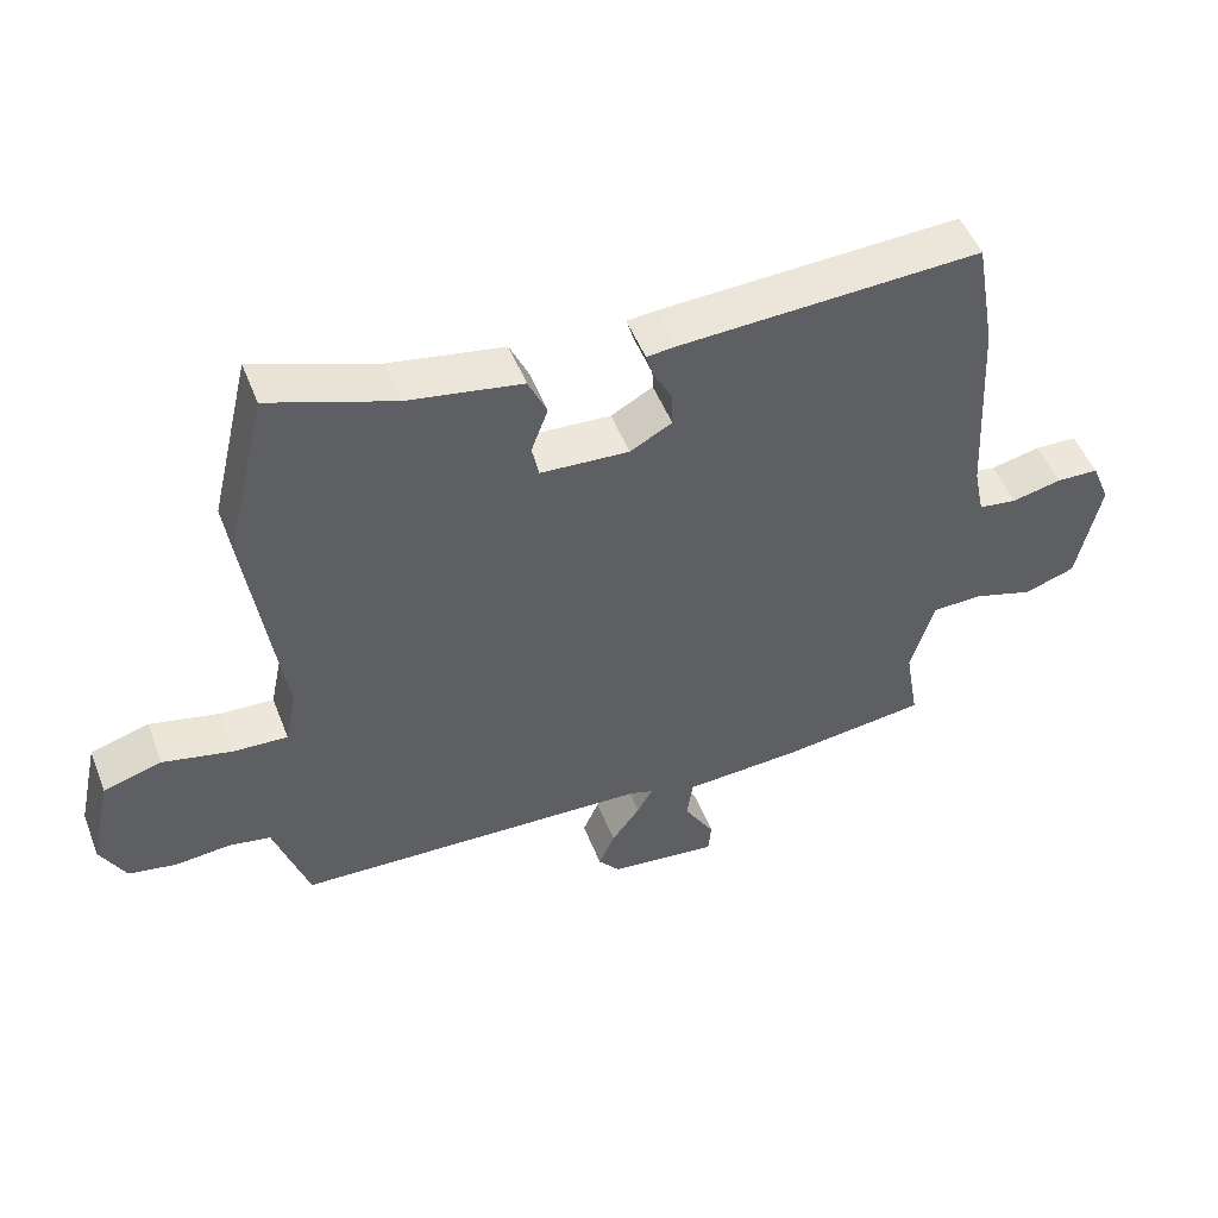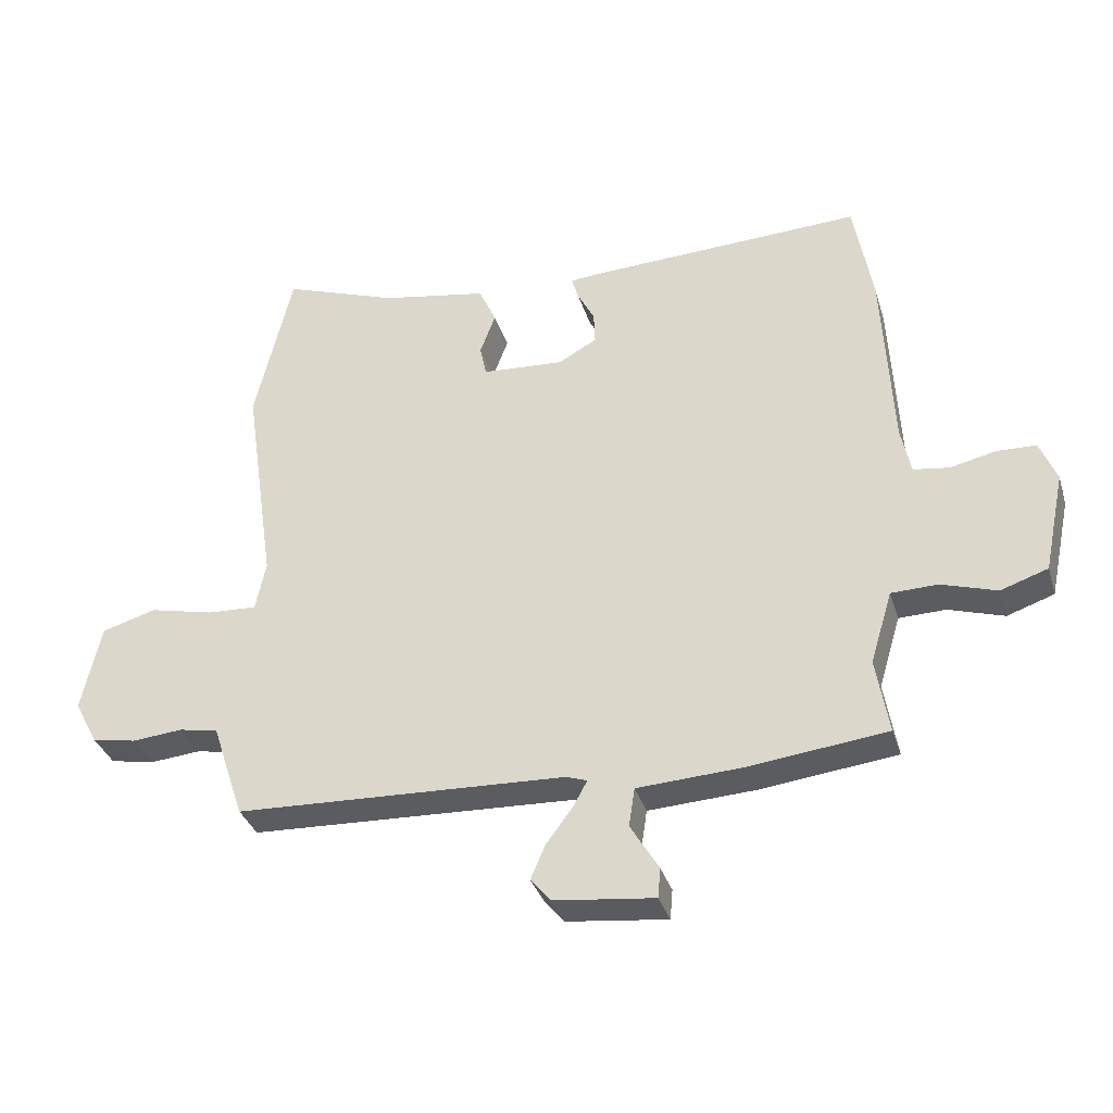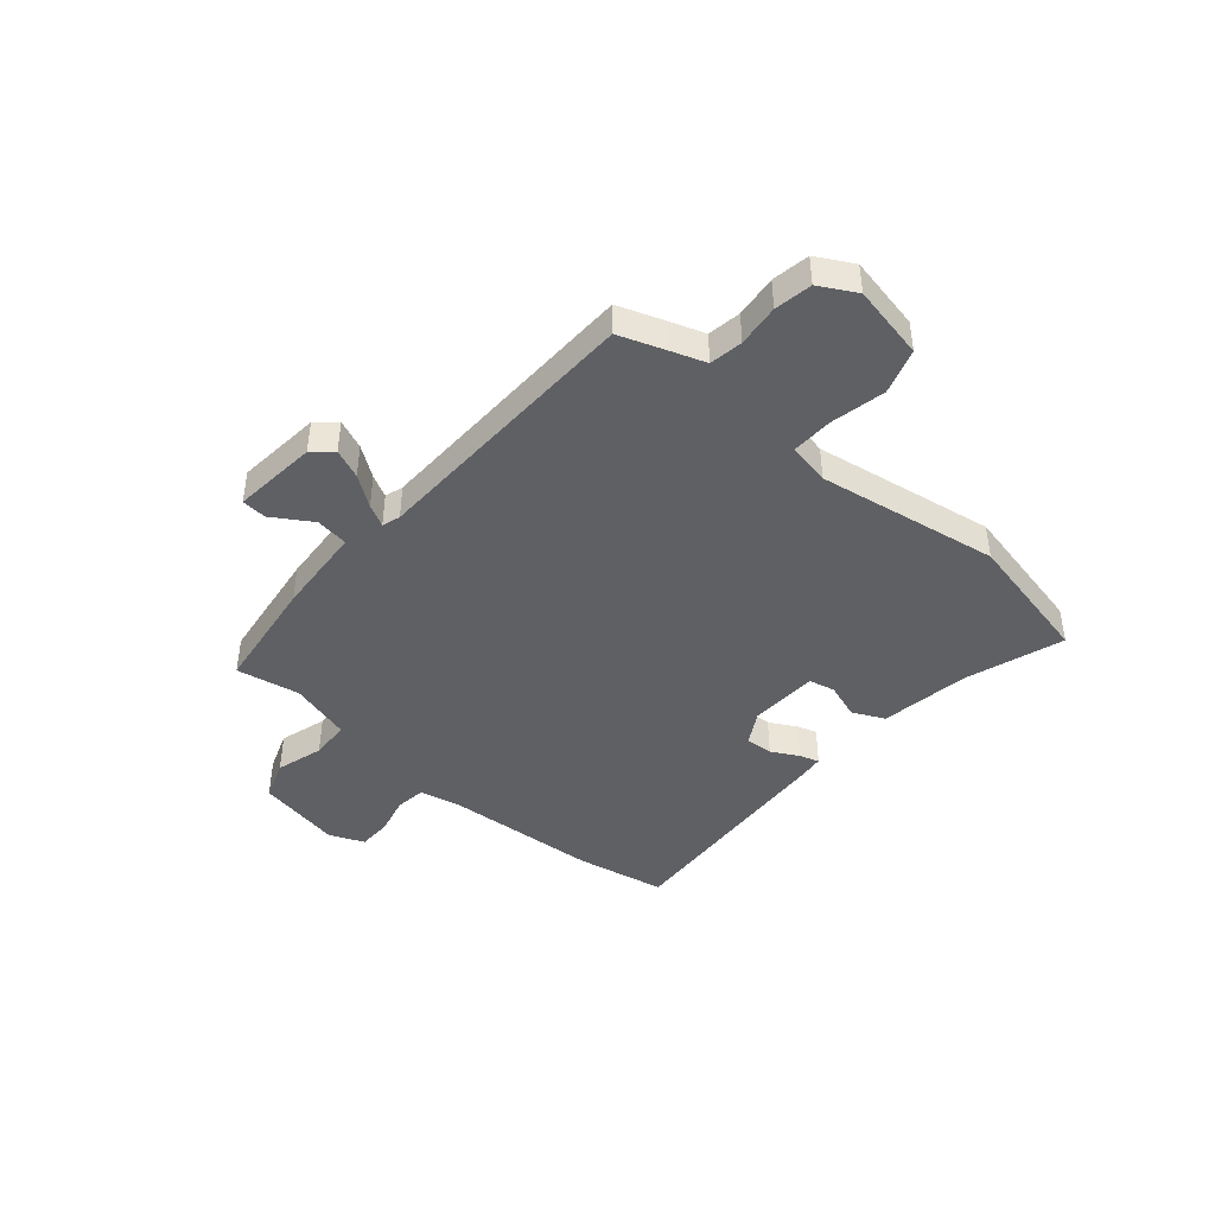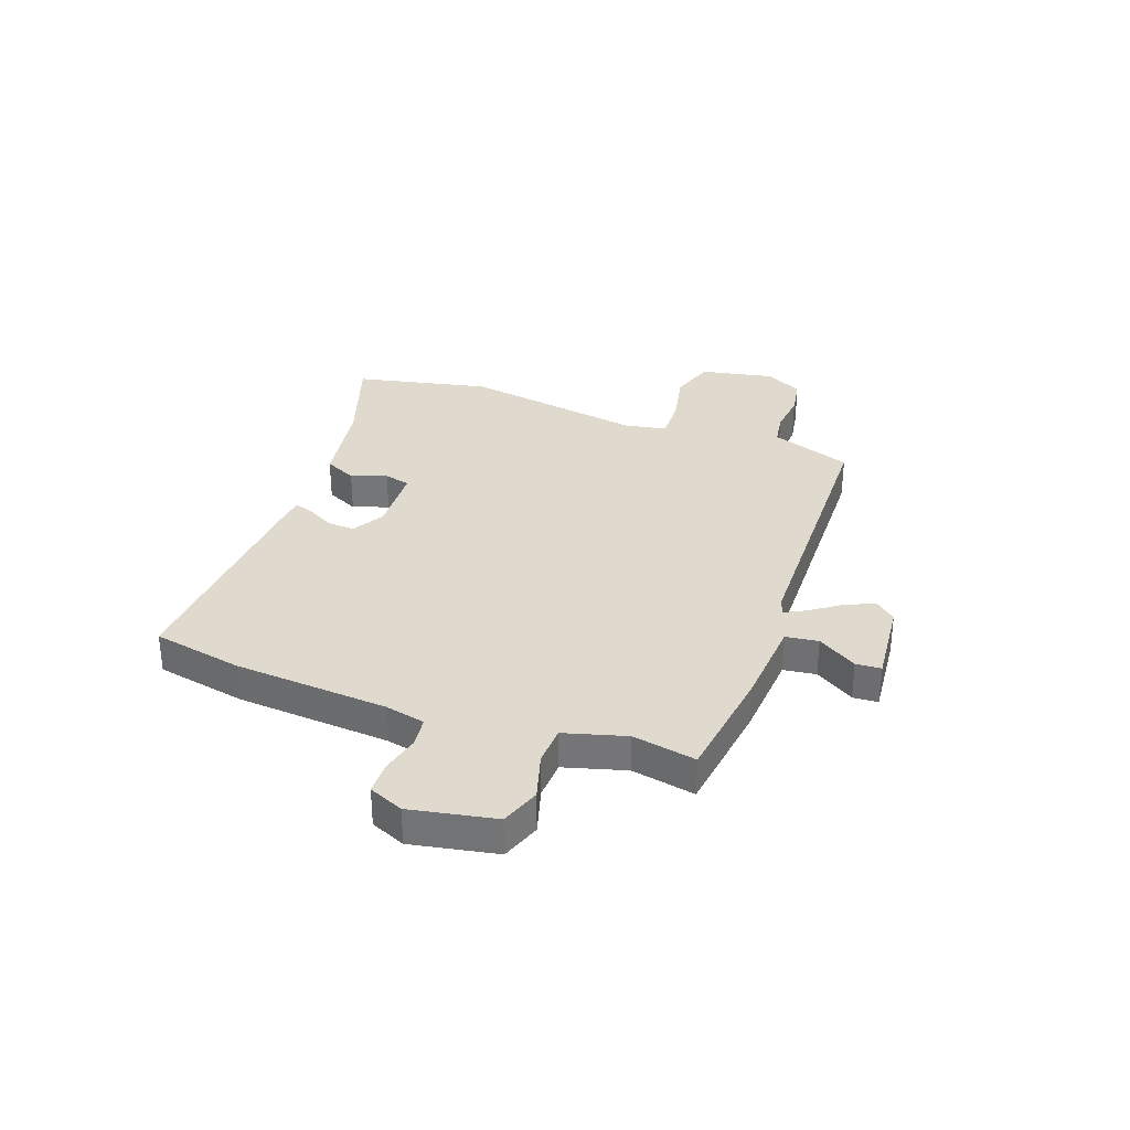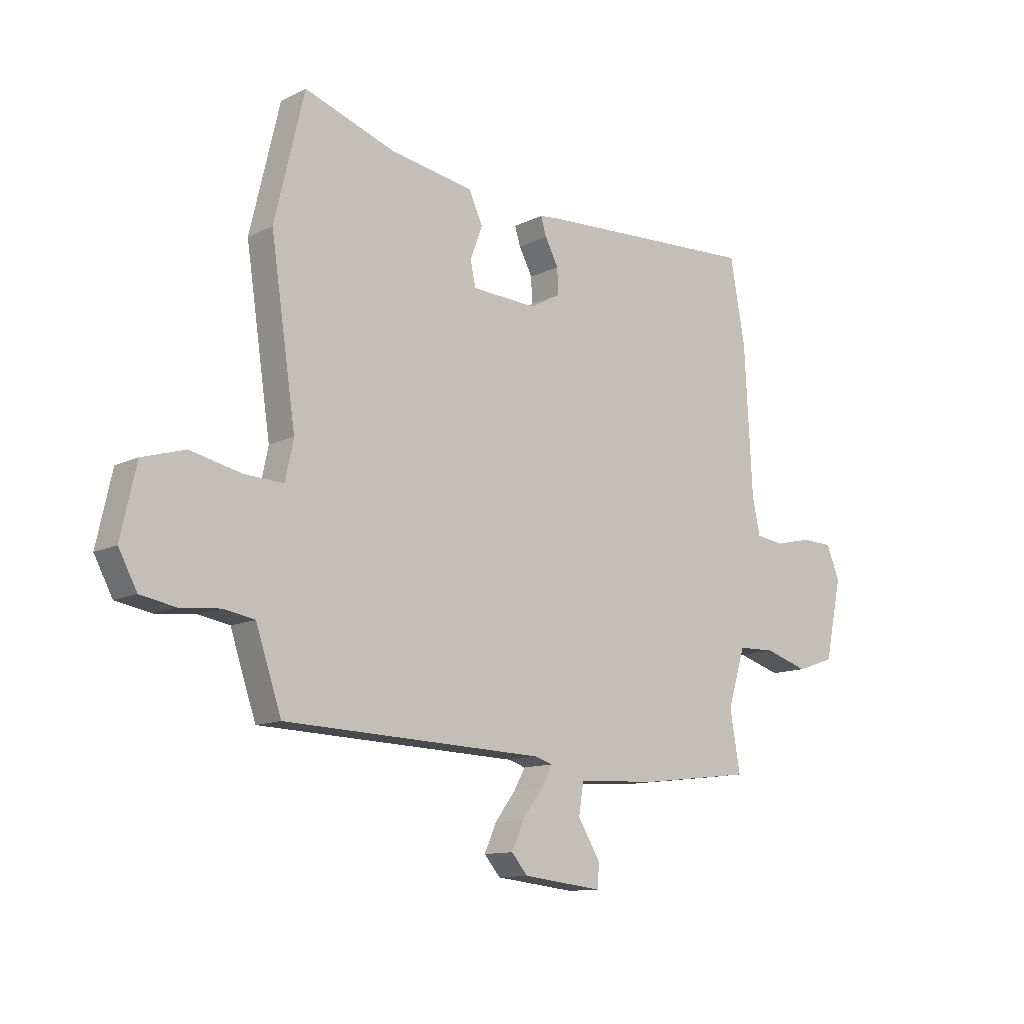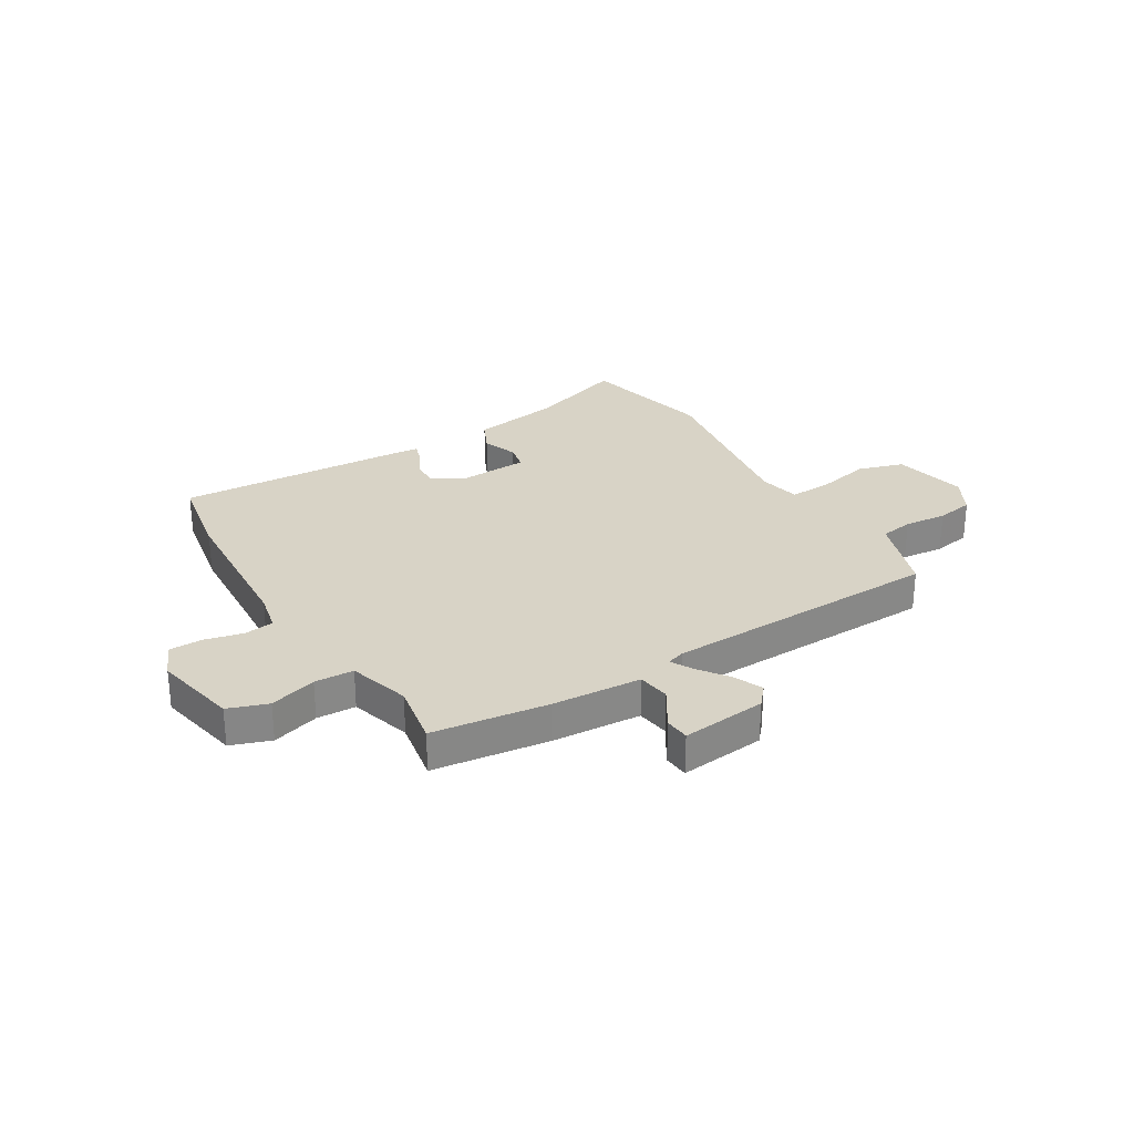
<metadata>
{"format":"obj","ext":"obj","renderer":"f3d","projection":"perspective","resolution":1024,"background":"white","views":[{"elev":50.4,"azim":-21.0,"up":"+Z"},{"elev":-34.4,"azim":16.3,"up":"+Z"},{"elev":-43.8,"azim":-129.7,"up":"+Y"},{"elev":32.9,"azim":111.0,"up":"+Y"},{"elev":-11.8,"azim":-40.2,"up":"+Z"},{"elev":28.2,"azim":149.3,"up":"+Y"}]}
</metadata>
<code>
v -0.536 0.07 0.347
v -0.478 0.07 0.593
v -0.3 0.07 0.53
v -0.136 0.07 0.501
v -0.109 0.07 0.442
v -0.133 0.07 0.377
v -0.123 0.07 0.329
v 0.004 0.07 0.321
v 0.064 0.07 0.354
v 0.062 0.07 0.404
v 0.036 0.07 0.454
v 0.025 0.07 0.49
v 0.068 0.07 0.494
v 0.498 0.07 0.513
v 0.527 0.07 0.347
v 0.542 0.07 0.062
v 0.557 0.07 -0.011
v 0.612 0.07 -0.019
v 0.683 0.07 -0.003
v 0.744 0.07 -0.005
v 0.77 0.07 -0.069
v 0.737 0.07 -0.225
v 0.664 0.07 -0.25
v 0.578 0.07 -0.223
v 0.506 0.07 -0.225
v 0.472 0.07 -0.338
v 0.492 0.07 -0.455
v 0.28 0.07 -0.48
v 0.115 0.07 -0.489
v 0.106 0.07 -0.549
v 0.15 0.07 -0.622
v 0.146 0.07 -0.668
v -0.01 0.07 -0.65
v -0.041 0.07 -0.613
v -0.018 0.07 -0.56
v 0.023 0.07 -0.505
v 0.045 0.07 -0.465
v 0.012 0.07 -0.454
v -0.5 0.07 -0.433
v -0.529 0.07 -0.347
v -0.55 0.07 -0.283
v -0.611 0.07 -0.272
v -0.689 0.07 -0.279
v -0.758 0.07 -0.266
v -0.794 0.07 -0.198
v -0.764 0.07 -0.062
v -0.68 0.07 -0.037
v -0.58 0.07 -0.06
v -0.503 0.07 -0.064
v -0.487 0.07 0.013
v -0.536 0 0.347
v -0.478 0 0.593
v -0.3 0 0.53
v -0.136 0 0.501
v -0.109 0 0.442
v -0.133 0 0.377
v -0.123 0 0.329
v 0.004 0 0.321
v 0.064 0 0.354
v 0.062 0 0.404
v 0.036 0 0.454
v 0.025 0 0.49
v 0.068 0 0.494
v 0.498 0 0.513
v 0.527 0 0.347
v 0.542 0 0.062
v 0.557 0 -0.011
v 0.612 0 -0.019
v 0.683 0 -0.003
v 0.744 0 -0.005
v 0.77 0 -0.069
v 0.737 0 -0.225
v 0.664 0 -0.25
v 0.578 0 -0.223
v 0.506 0 -0.225
v 0.472 0 -0.338
v 0.492 0 -0.455
v 0.28 0 -0.48
v 0.115 0 -0.489
v 0.106 0 -0.549
v 0.15 0 -0.622
v 0.146 0 -0.668
v -0.01 0 -0.65
v -0.041 0 -0.613
v -0.018 0 -0.56
v 0.023 0 -0.505
v 0.045 0 -0.465
v 0.012 0 -0.454
v -0.5 0 -0.433
v -0.529 0 -0.347
v -0.55 0 -0.283
v -0.611 0 -0.272
v -0.689 0 -0.279
v -0.758 0 -0.266
v -0.794 0 -0.198
v -0.764 0 -0.062
v -0.68 0 -0.037
v -0.58 0 -0.06
v -0.503 0 -0.064
v -0.487 0 0.013
f 45 46 47 48
f 45 48 49
f 42 43 44 45
f 41 42 45 49
f 38 39 40 41
f 38 41 49
f 37 38 49 50
f 33 34 35 36
f 33 36 37
f 30 31 32 33
f 29 30 33 37
f 26 27 28 29
f 25 26 29 37
f 21 22 23 24
f 21 24 25
f 18 19 20 21
f 17 18 21 25
f 16 17 25 37
f 10 11 12 13
f 9 10 13 14
f 8 9 14 15
f 3 4 5 6
f 3 6 7
f 2 3 7
f 1 2 7
f 50 1 7 8
f 16 37 50
f 8 15 16 50
f 98 97 96 95
f 99 98 95
f 95 94 93 92
f 99 95 92 91
f 91 90 89 88
f 99 91 88
f 100 99 88 87
f 86 85 84 83
f 87 86 83
f 83 82 81 80
f 87 83 80 79
f 79 78 77 76
f 87 79 76 75
f 74 73 72 71
f 75 74 71
f 71 70 69 68
f 75 71 68 67
f 87 75 67 66
f 63 62 61 60
f 64 63 60 59
f 65 64 59 58
f 56 55 54 53
f 57 56 53
f 57 53 52
f 57 52 51
f 58 57 51 100
f 100 87 66
f 100 66 65 58
f 1 51 52 2
f 2 52 53 3
f 3 53 54 4
f 4 54 55 5
f 5 55 56 6
f 6 56 57 7
f 7 57 58 8
f 8 58 59 9
f 9 59 60 10
f 10 60 61 11
f 11 61 62 12
f 12 62 63 13
f 13 63 64 14
f 14 64 65 15
f 15 65 66 16
f 16 66 67 17
f 17 67 68 18
f 18 68 69 19
f 19 69 70 20
f 20 70 71 21
f 21 71 72 22
f 22 72 73 23
f 23 73 74 24
f 24 74 75 25
f 25 75 76 26
f 26 76 77 27
f 27 77 78 28
f 28 78 79 29
f 29 79 80 30
f 30 80 81 31
f 31 81 82 32
f 32 82 83 33
f 33 83 84 34
f 34 84 85 35
f 35 85 86 36
f 36 86 87 37
f 37 87 88 38
f 38 88 89 39
f 39 89 90 40
f 40 90 91 41
f 41 91 92 42
f 42 92 93 43
f 43 93 94 44
f 44 94 95 45
f 45 95 96 46
f 46 96 97 47
f 47 97 98 48
f 48 98 99 49
f 49 99 100 50
f 50 100 51 1

</code>
